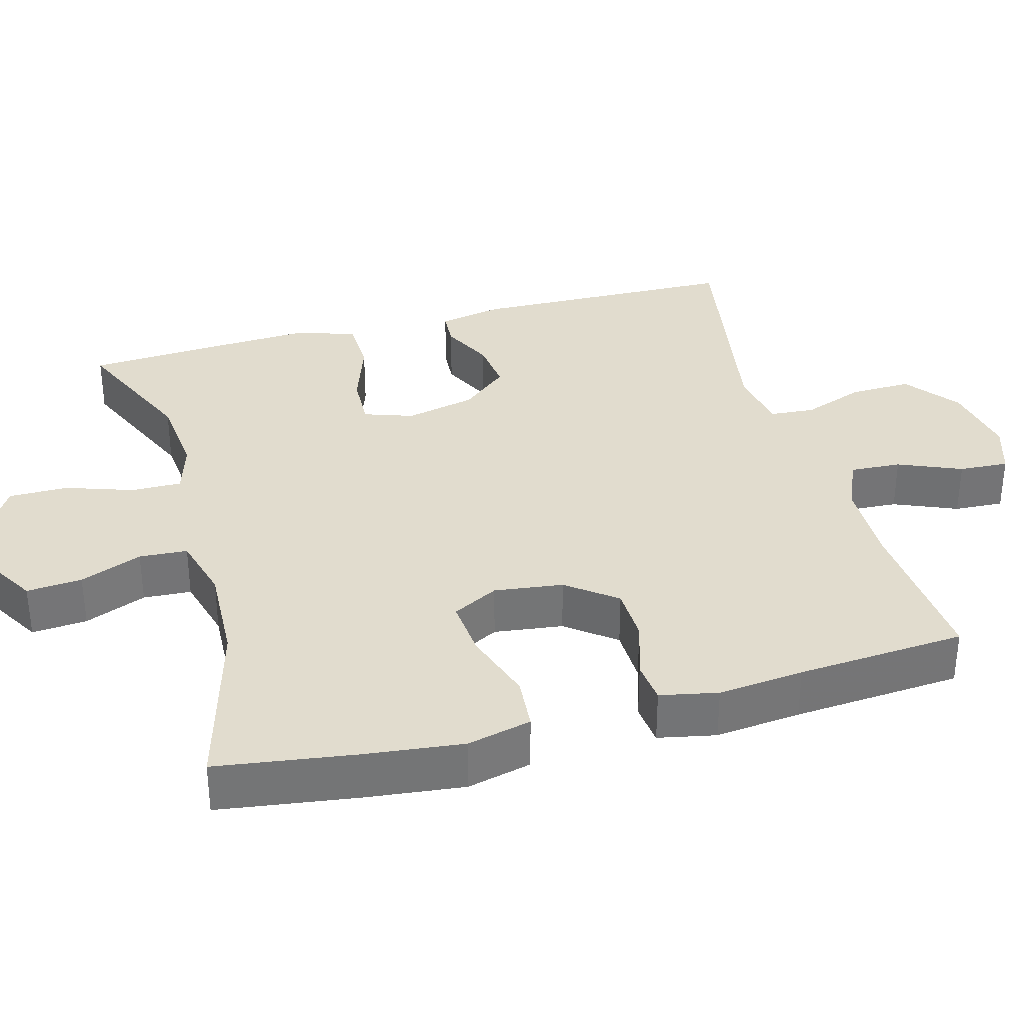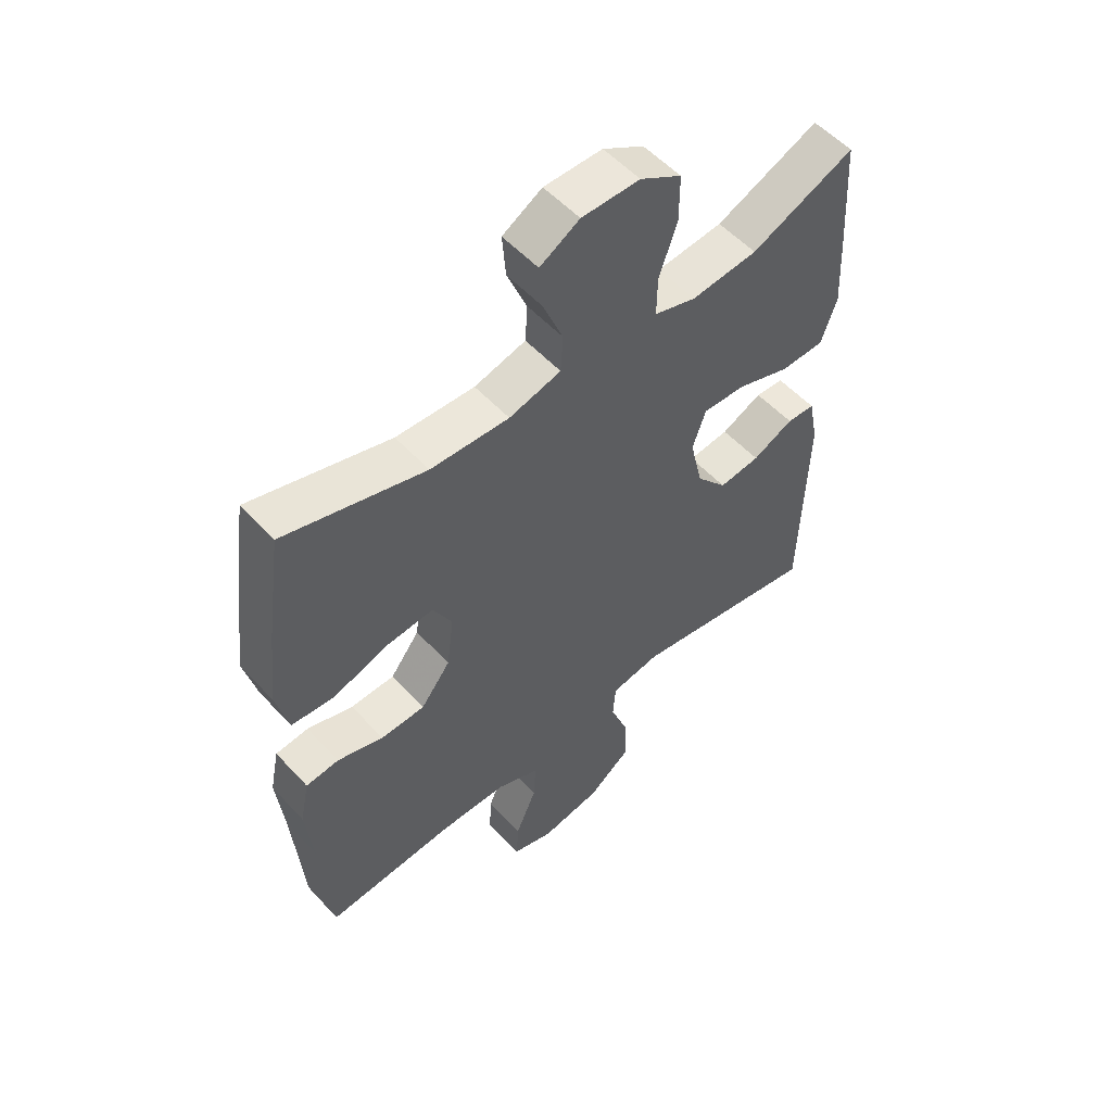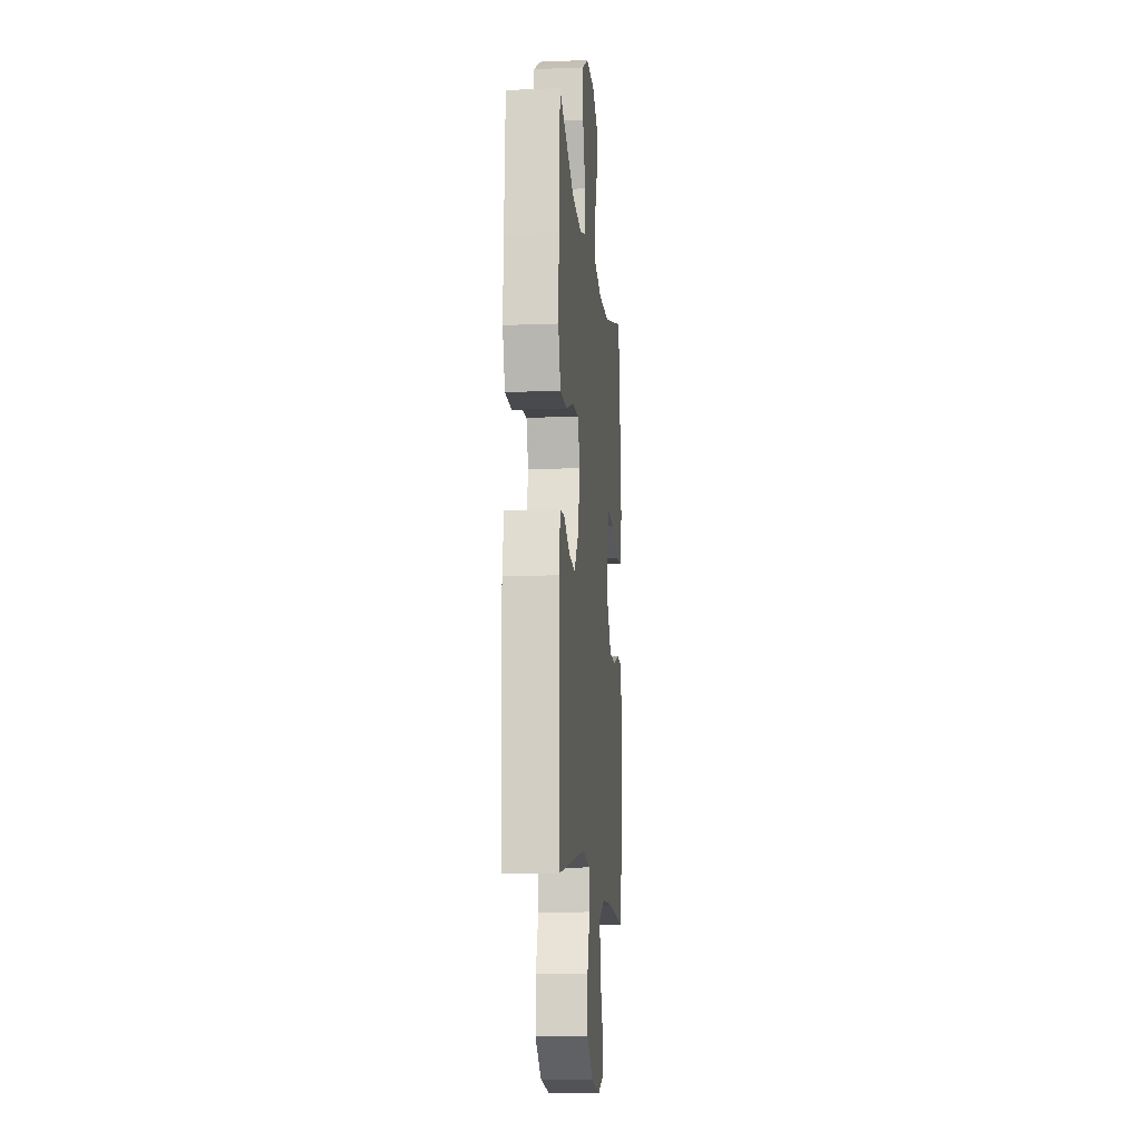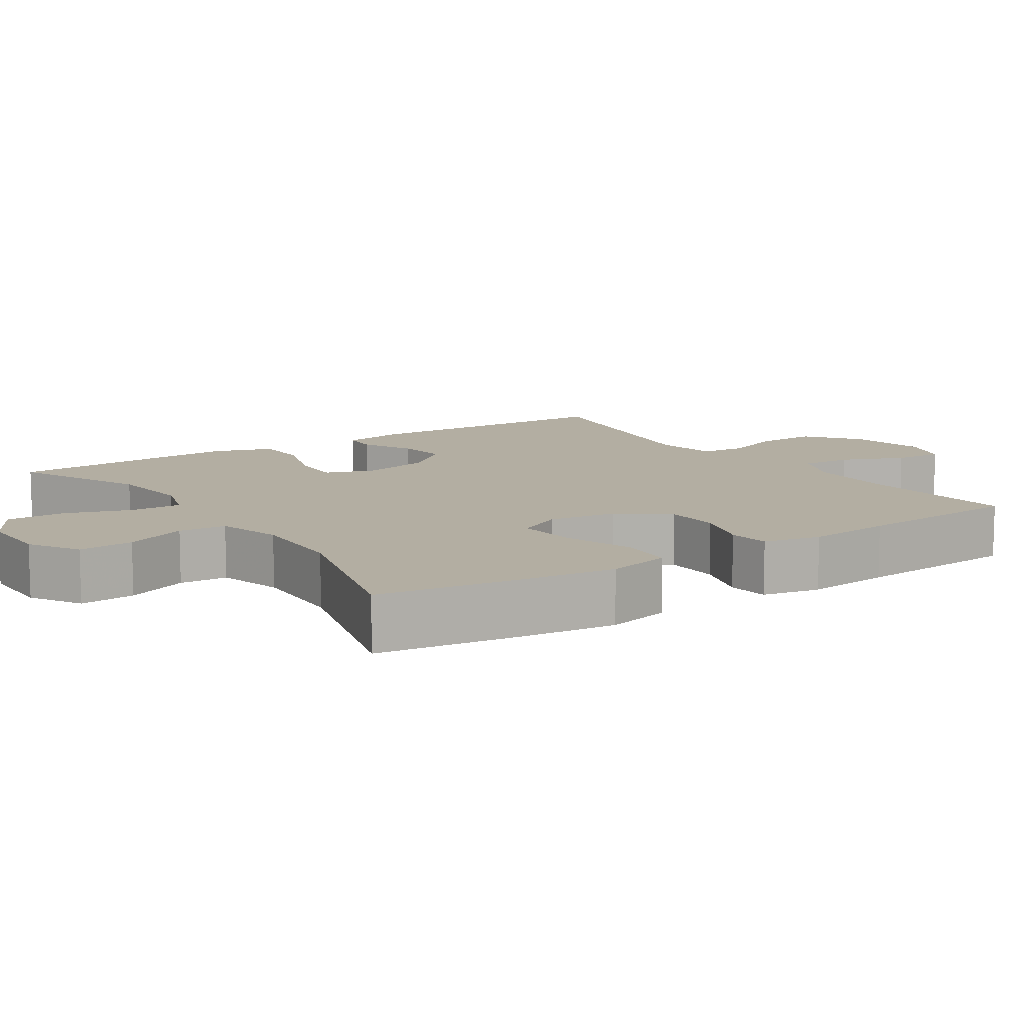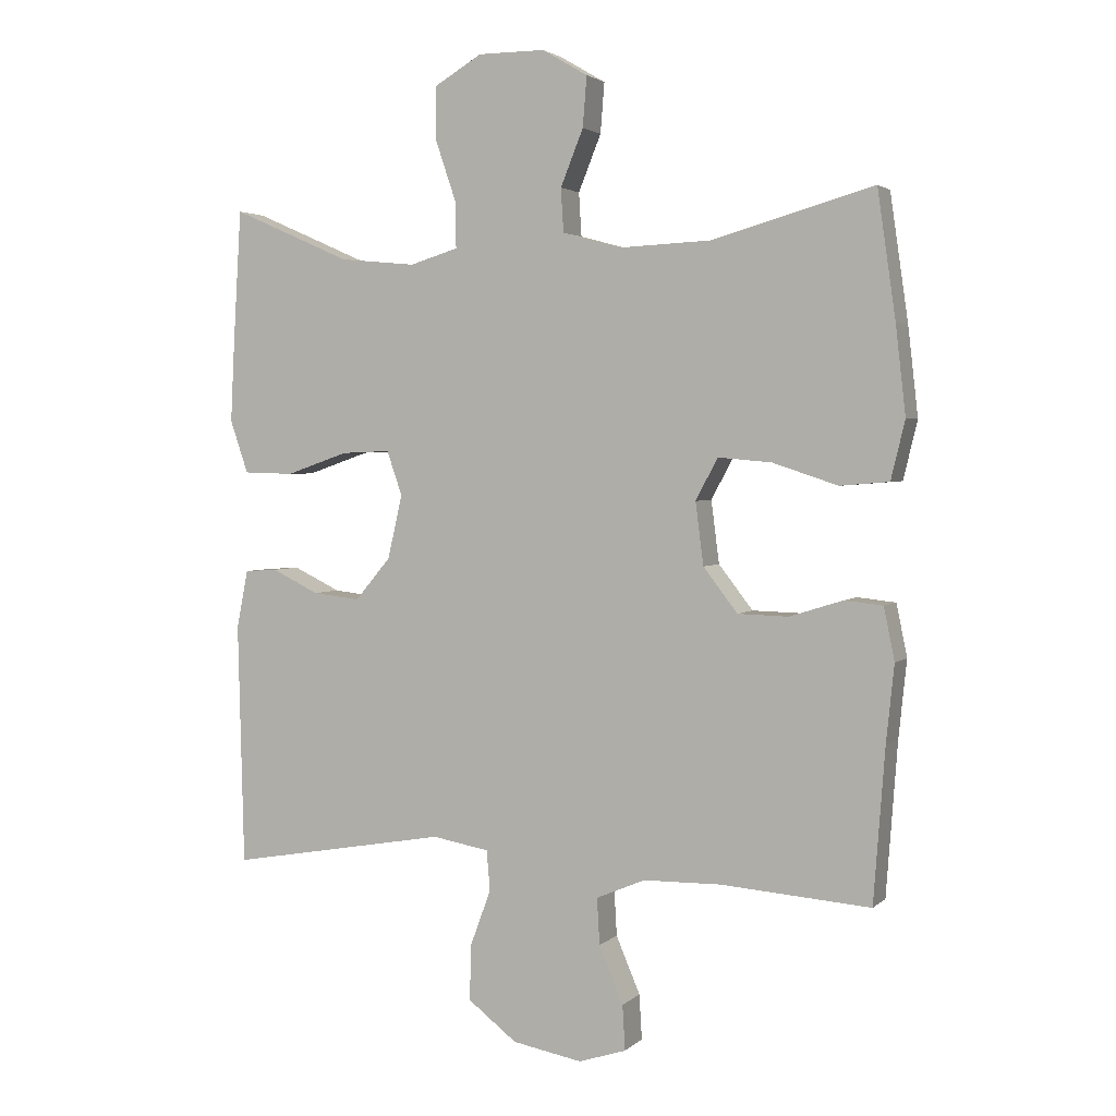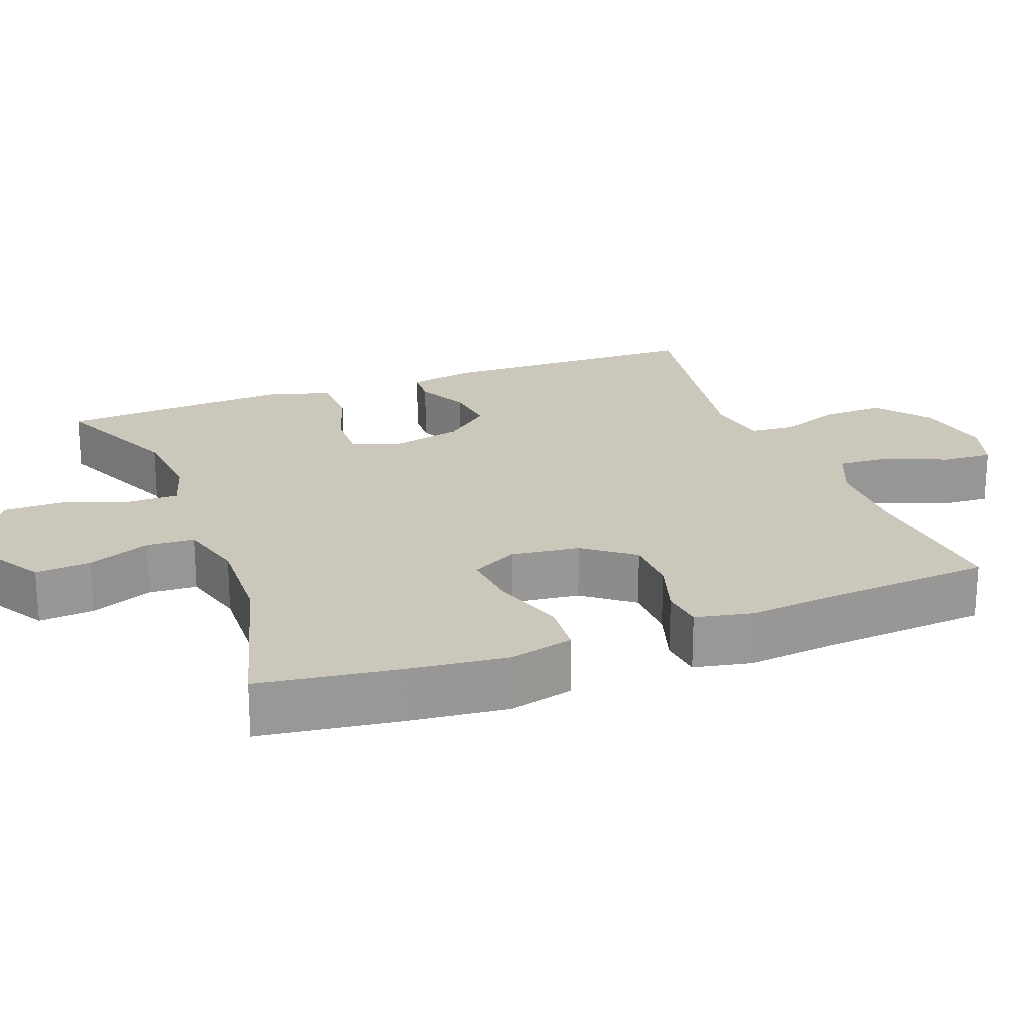
<metadata>
{"format":"obj","ext":"obj","renderer":"f3d","projection":"perspective","resolution":1024,"background":"white","views":[{"elev":34.1,"azim":74.6,"up":"+Y"},{"elev":54.4,"azim":138.4,"up":"+Z"},{"elev":-11.8,"azim":-84.6,"up":"+Z"},{"elev":10.8,"azim":56.2,"up":"+Y"},{"elev":2.8,"azim":22.4,"up":"+Z"},{"elev":21.7,"azim":69.1,"up":"+Y"}]}
</metadata>
<code>
v 0.5 0.07 0.5
v 0.527 0.07 0.312
v 0.542 0.07 0.18
v 0.521 0.07 0.093
v 0.448 0.07 0.087
v 0.351 0.07 0.119
v 0.271 0.07 0.126
v 0.238 0.07 0.064
v 0.25 0.07 -0.029
v 0.301 0.07 -0.095
v 0.377 0.07 -0.097
v 0.456 0.07 -0.072
v 0.513 0.07 -0.078
v 0.529 0.07 -0.156
v 0.517 0.07 -0.272
v 0.5 0.07 -0.5
v 0.278 0.07 -0.483
v 0.161 0.07 -0.485
v 0.088 0.07 -0.516
v 0.092 0.07 -0.585
v 0.128 0.07 -0.67
v 0.132 0.07 -0.737
v 0.061 0.07 -0.76
v -0.043 0.07 -0.741
v -0.116 0.07 -0.685
v -0.114 0.07 -0.602
v -0.083 0.07 -0.518
v -0.088 0.07 -0.458
v -0.173 0.07 -0.443
v -0.5 0.07 -0.5
v -0.509 0.07 -0.138
v -0.492 0.07 -0.051
v -0.443 0.07 -0.048
v -0.373 0.07 -0.082
v -0.302 0.07 -0.09
v -0.249 0.07 -0.027
v -0.227 0.07 0.068
v -0.25 0.07 0.134
v -0.323 0.07 0.131
v -0.416 0.07 0.099
v -0.491 0.07 0.101
v -0.518 0.07 0.18
v -0.512 0.07 0.301
v -0.5 0.07 0.5
v -0.322 0.07 0.422
v -0.208 0.07 0.411
v -0.136 0.07 0.433
v -0.137 0.07 0.501
v -0.168 0.07 0.592
v -0.168 0.07 0.672
v -0.097 0.07 0.714
v 0.003 0.07 0.714
v 0.071 0.07 0.674
v 0.065 0.07 0.599
v 0.031 0.07 0.515
v 0.035 0.07 0.45
v 0.124 0.07 0.426
v 0.259 0.07 0.432
v 0.5 0 0.5
v 0.527 0 0.312
v 0.542 0 0.18
v 0.521 0 0.093
v 0.448 0 0.087
v 0.351 0 0.119
v 0.271 0 0.126
v 0.238 0 0.064
v 0.25 0 -0.029
v 0.301 0 -0.095
v 0.377 0 -0.097
v 0.456 0 -0.072
v 0.513 0 -0.078
v 0.529 0 -0.156
v 0.517 0 -0.272
v 0.5 0 -0.5
v 0.278 0 -0.483
v 0.161 0 -0.485
v 0.088 0 -0.516
v 0.092 0 -0.585
v 0.128 0 -0.67
v 0.132 0 -0.737
v 0.061 0 -0.76
v -0.043 0 -0.741
v -0.116 0 -0.685
v -0.114 0 -0.602
v -0.083 0 -0.518
v -0.088 0 -0.458
v -0.173 0 -0.443
v -0.5 0 -0.5
v -0.509 0 -0.138
v -0.492 0 -0.051
v -0.443 0 -0.048
v -0.373 0 -0.082
v -0.302 0 -0.09
v -0.249 0 -0.027
v -0.227 0 0.068
v -0.25 0 0.134
v -0.323 0 0.131
v -0.416 0 0.099
v -0.491 0 0.101
v -0.518 0 0.18
v -0.512 0 0.301
v -0.5 0 0.5
v -0.322 0 0.422
v -0.208 0 0.411
v -0.136 0 0.433
v -0.137 0 0.501
v -0.168 0 0.592
v -0.168 0 0.672
v -0.097 0 0.714
v 0.003 0 0.714
v 0.071 0 0.674
v 0.065 0 0.599
v 0.031 0 0.515
v 0.035 0 0.45
v 0.124 0 0.426
v 0.259 0 0.432
f 53 54 55
f 52 53 55
f 51 52 55
f 50 51 55
f 49 50 55
f 48 49 55
f 47 48 55 56
f 46 47 56 57
f 43 44 45
f 42 43 45
f 41 42 45
f 40 41 45
f 39 40 45
f 38 39 45 46
f 46 57 58
f 38 46 58
f 37 38 58
f 32 33 34
f 31 32 34
f 30 31 34
f 29 30 34
f 28 29 34 35
f 25 26 27
f 24 25 27
f 23 24 27
f 22 23 27
f 21 22 27
f 20 21 27
f 19 20 27 28
f 28 35 36
f 19 28 36
f 18 19 36
f 15 16 17
f 15 17 18
f 14 15 18
f 13 14 18
f 12 13 18
f 11 12 18
f 4 5 6
f 3 4 6
f 2 3 6
f 1 2 6
f 58 1 6
f 58 6 7
f 37 58 7 8
f 36 37 8 9
f 18 36 9 10
f 10 11 18
f 113 112 111
f 113 111 110
f 113 110 109
f 113 109 108
f 113 108 107
f 113 107 106
f 114 113 106 105
f 115 114 105 104
f 103 102 101
f 103 101 100
f 103 100 99
f 103 99 98
f 103 98 97
f 104 103 97 96
f 116 115 104
f 116 104 96
f 116 96 95
f 92 91 90
f 92 90 89
f 92 89 88
f 92 88 87
f 93 92 87 86
f 85 84 83
f 85 83 82
f 85 82 81
f 85 81 80
f 85 80 79
f 85 79 78
f 86 85 78 77
f 94 93 86
f 94 86 77
f 94 77 76
f 75 74 73
f 76 75 73
f 76 73 72
f 76 72 71
f 76 71 70
f 76 70 69
f 64 63 62
f 64 62 61
f 64 61 60
f 64 60 59
f 64 59 116
f 65 64 116
f 66 65 116 95
f 67 66 95 94
f 68 67 94 76
f 76 69 68
f 1 59 60 2
f 2 60 61 3
f 3 61 62 4
f 4 62 63 5
f 5 63 64 6
f 6 64 65 7
f 7 65 66 8
f 8 66 67 9
f 9 67 68 10
f 10 68 69 11
f 11 69 70 12
f 12 70 71 13
f 13 71 72 14
f 14 72 73 15
f 15 73 74 16
f 16 74 75 17
f 17 75 76 18
f 18 76 77 19
f 19 77 78 20
f 20 78 79 21
f 21 79 80 22
f 22 80 81 23
f 23 81 82 24
f 24 82 83 25
f 25 83 84 26
f 26 84 85 27
f 27 85 86 28
f 28 86 87 29
f 29 87 88 30
f 30 88 89 31
f 31 89 90 32
f 32 90 91 33
f 33 91 92 34
f 34 92 93 35
f 35 93 94 36
f 36 94 95 37
f 37 95 96 38
f 38 96 97 39
f 39 97 98 40
f 40 98 99 41
f 41 99 100 42
f 42 100 101 43
f 43 101 102 44
f 44 102 103 45
f 45 103 104 46
f 46 104 105 47
f 47 105 106 48
f 48 106 107 49
f 49 107 108 50
f 50 108 109 51
f 51 109 110 52
f 52 110 111 53
f 53 111 112 54
f 54 112 113 55
f 55 113 114 56
f 56 114 115 57
f 57 115 116 58
f 58 116 59 1

</code>
